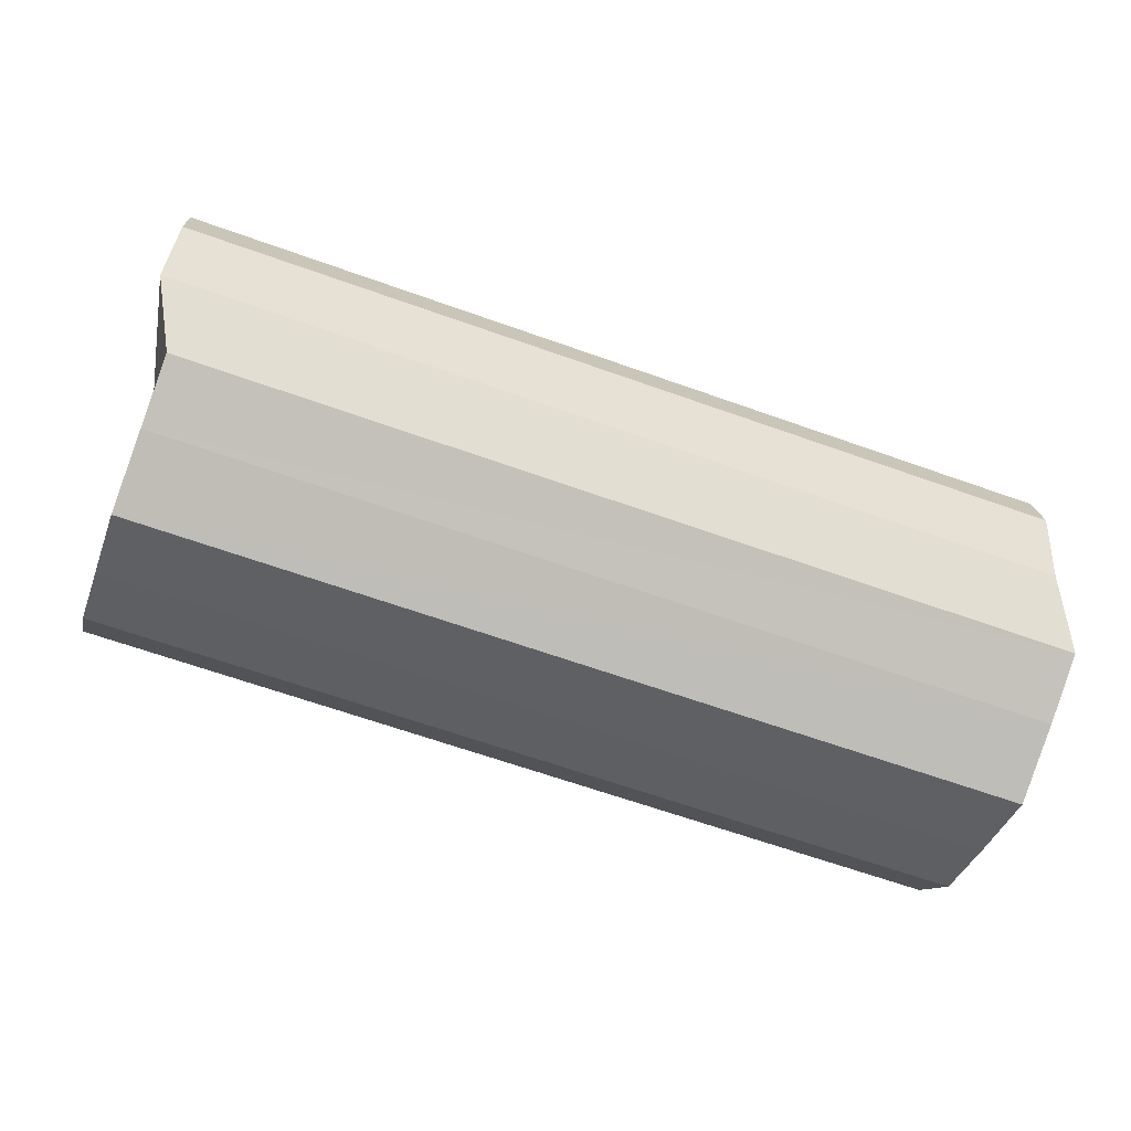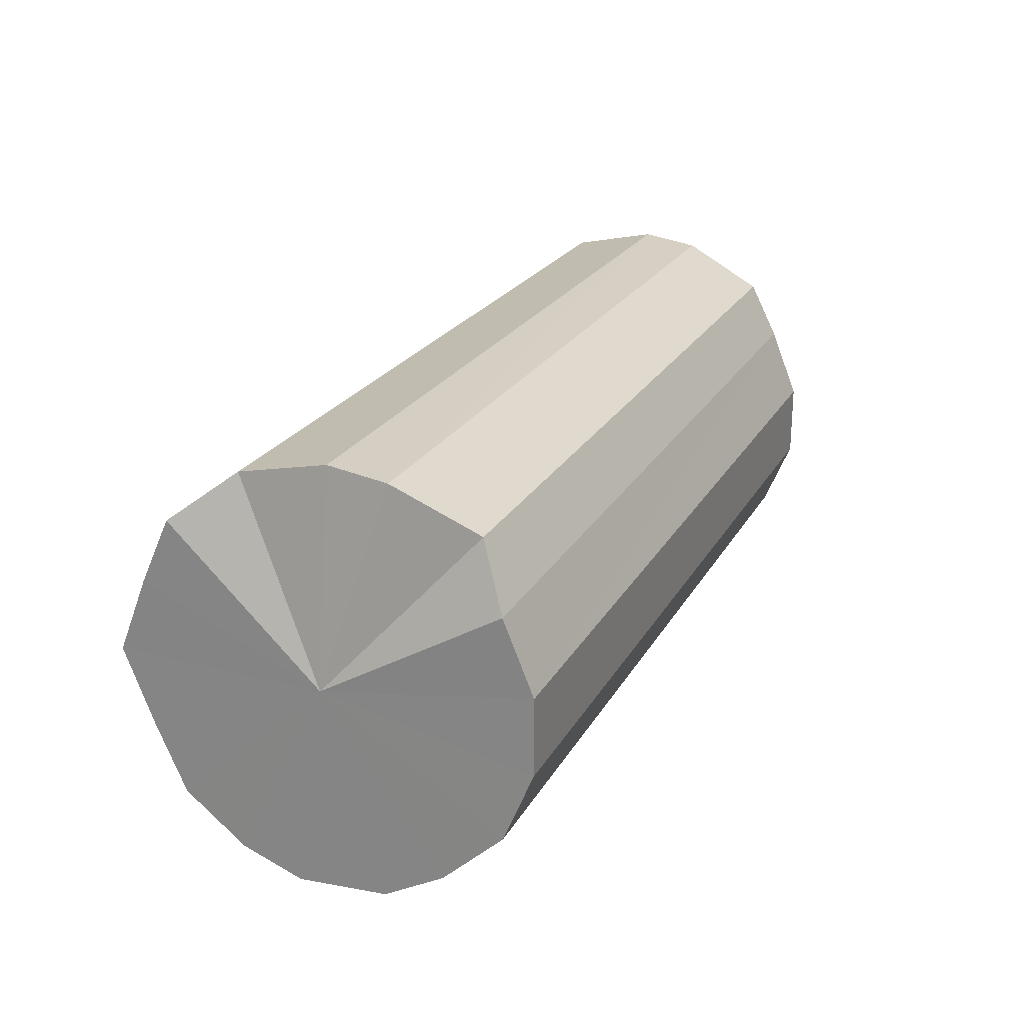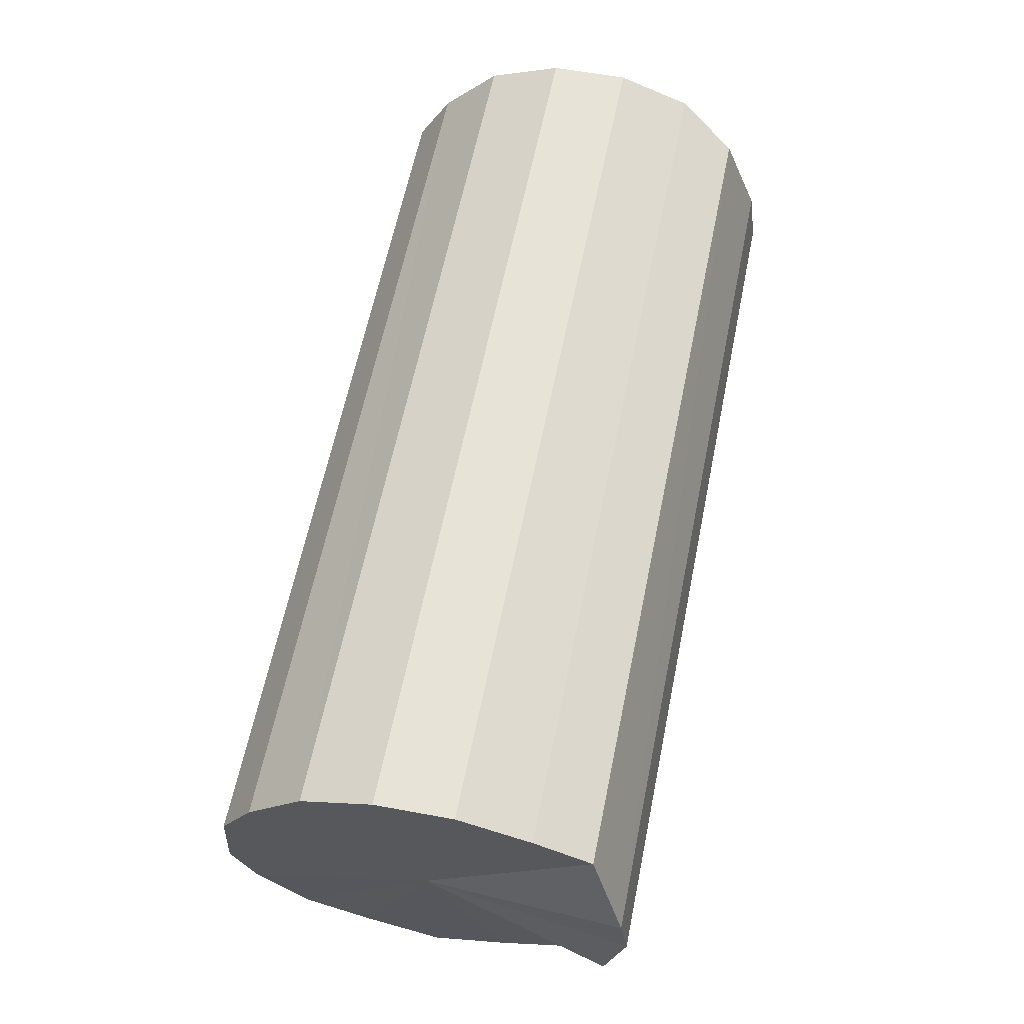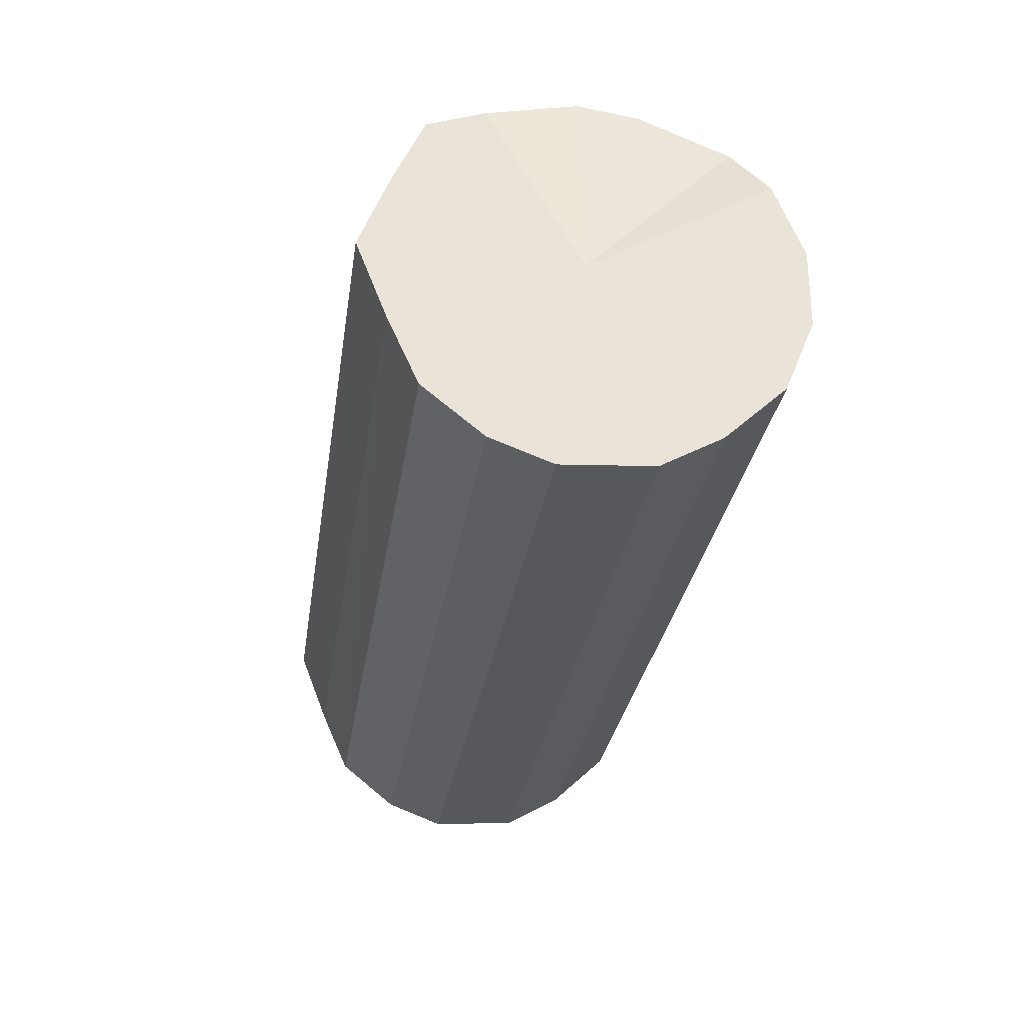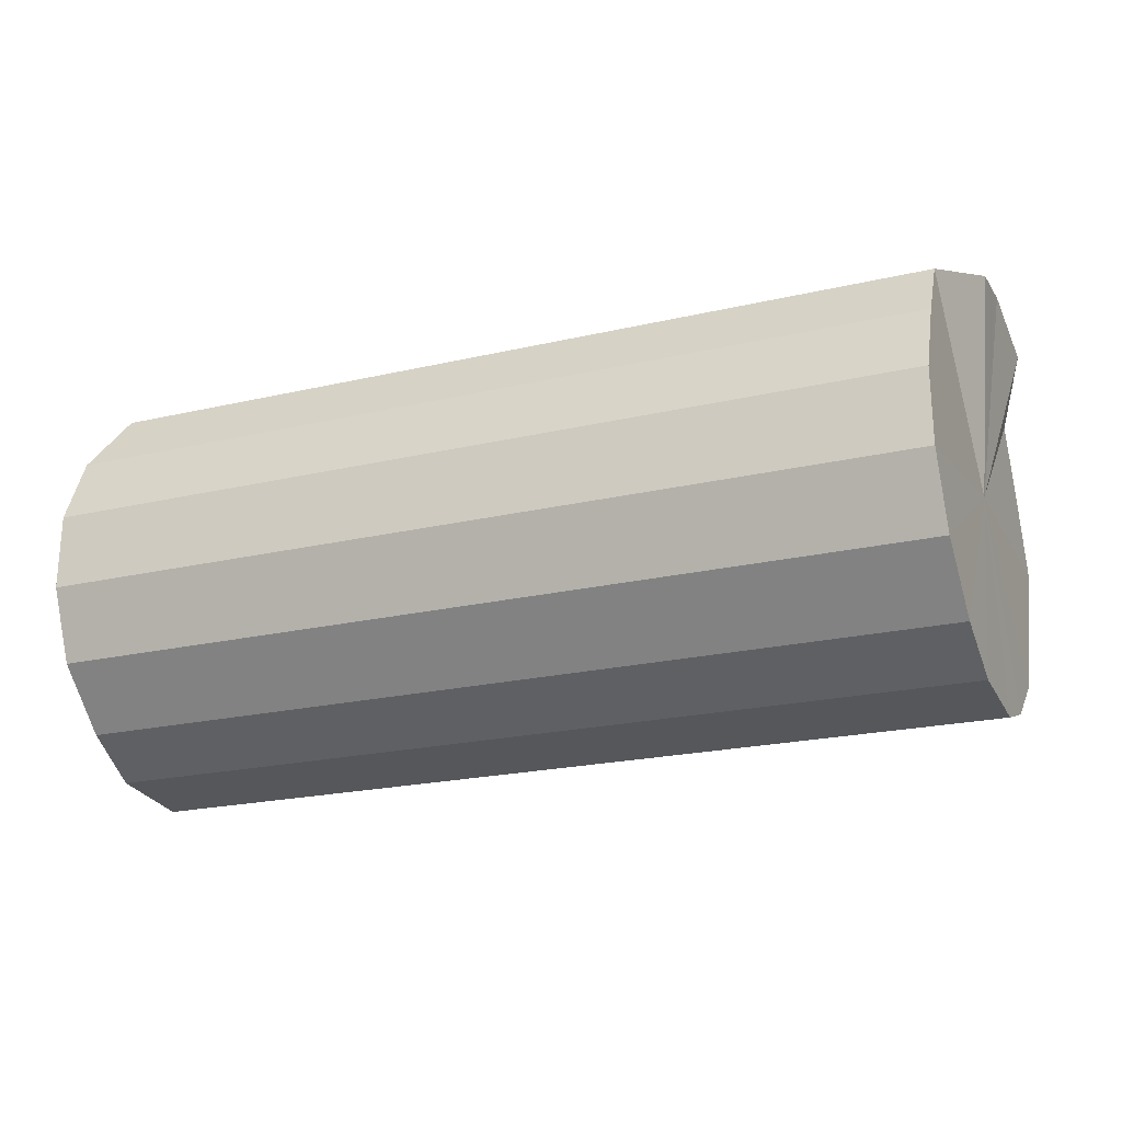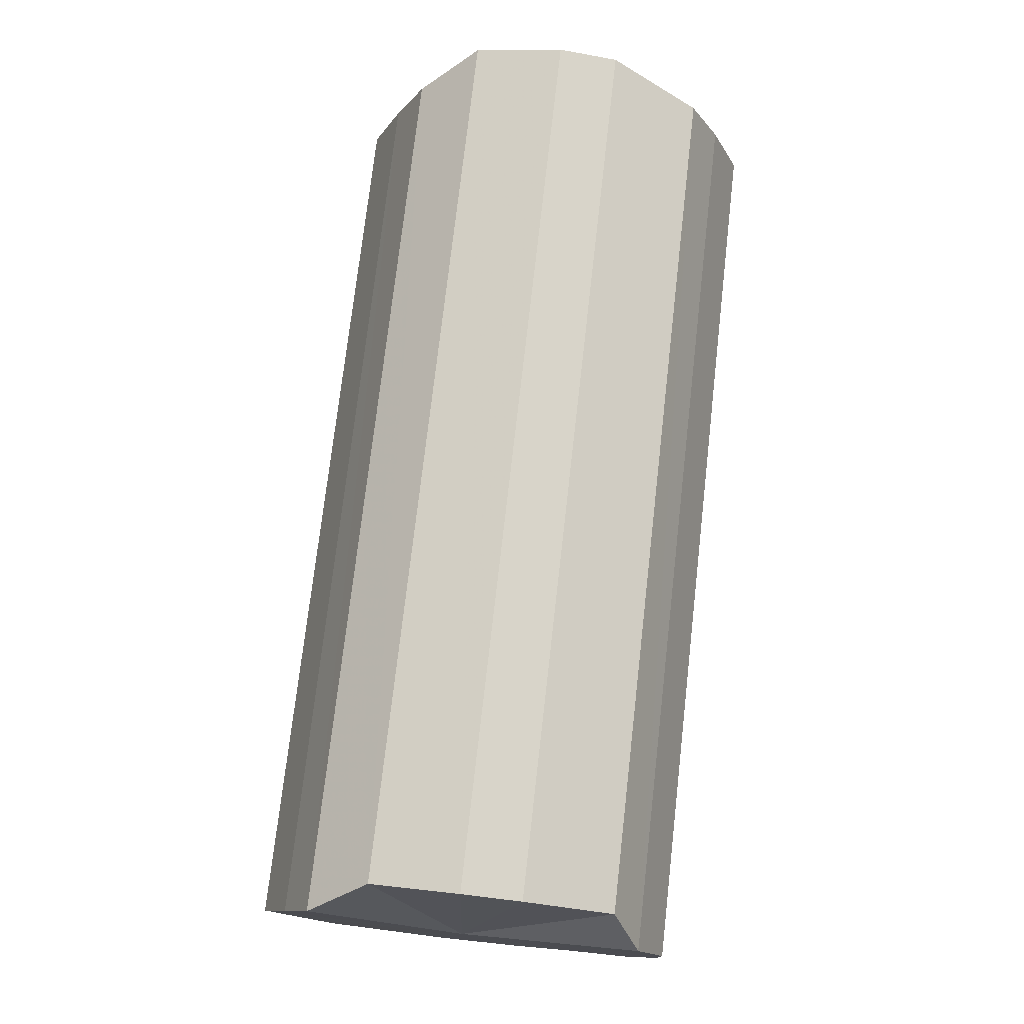
<metadata>
{"format":"obj","ext":"obj","renderer":"f3d","projection":"perspective","resolution":1024,"background":"white","views":[{"elev":-64.6,"azim":-20.8,"up":"+Y"},{"elev":23.3,"azim":112.1,"up":"+Z"},{"elev":61.9,"azim":-79.5,"up":"+Y"},{"elev":-28.2,"azim":81.6,"up":"+Z"},{"elev":-23.7,"azim":-157.2,"up":"+Z"},{"elev":75.6,"azim":96.5,"up":"+Z"}]}
</metadata>
<code>
o 28793
v 2227 1871 8.157
v 2227 1871 8.131
v 2227 1871 8.162
v 2227 1871 8.109
v 2227 1871 8.136
v 2227 1871 8.182
v 2227 1871 8.187
v 2227 1871 8.093
v 2227 1871 8.114
v 2227 1871 8.204
v 2227 1871 8.209
v 2227 1871 8.085
v 2227 1871 8.098
v 2227 1871 8.219
v 2227 1871 8.224
v 2227 1871 8.087
v 2227 1871 8.09
v 2227 1871 8.226
v 2227 1871 8.231
v 2227 1871 8.098
v 2227 1871 8.092
v 2227 1871 8.223
v 2227 1871 8.228
v 2227 1871 8.117
v 2227 1871 8.103
v 2227 1871 8.211
v 2227 1871 8.216
v 2227 1871 8.141
v 2227 1871 8.122
v 2227 1871 8.191
v 2227 1871 8.197
v 2227 1871 8.167
v 2227 1871 8.146
v 2227 1871 8.172
v 2227 1871 8.162
v 2227 1871 8.131
v 2227 1871 8.136
v 2227 1871 8.109
v 2227 1871 8.114
v 2227 1871 8.187
v 2227 1871 8.157
v 2227 1871 8.209
v 2227 1871 8.182
v 2227 1871 8.093
v 2227 1871 8.098
v 2227 1871 8.224
v 2227 1871 8.204
v 2227 1871 8.231
v 2227 1871 8.219
v 2227 1871 8.085
v 2227 1871 8.09
v 2227 1871 8.228
v 2227 1871 8.226
v 2227 1871 8.216
v 2227 1871 8.223
v 2227 1871 8.087
v 2227 1871 8.092
v 2227 1871 8.197
v 2227 1871 8.211
v 2227 1871 8.172
v 2227 1871 8.191
v 2227 1871 8.098
v 2227 1871 8.103
v 2227 1871 8.146
v 2227 1871 8.167
v 2227 1871 8.122
v 2227 1871 8.141
v 2227 1871 8.117
v 2227 1871 8.155
v 2227 1871 8.131
v 2227 1871 8.157
v 2227 1871 8.109
v 2227 1871 8.182
v 2227 1871 8.093
v 2227 1871 8.204
v 2227 1871 8.085
v 2227 1871 8.219
v 2227 1871 8.087
v 2227 1871 8.226
v 2227 1871 8.098
v 2227 1871 8.223
v 2227 1871 8.117
v 2227 1871 8.211
v 2227 1871 8.141
v 2227 1871 8.191
v 2227 1871 8.167
v 2227 1871 8.161
v 2227 1871 8.162
v 2227 1871 8.136
v 2227 1871 8.187
v 2227 1871 8.114
v 2227 1871 8.209
v 2227 1871 8.098
v 2227 1871 8.224
v 2227 1871 8.09
v 2227 1871 8.231
v 2227 1871 8.092
v 2227 1871 8.228
v 2227 1871 8.103
v 2227 1871 8.216
v 2227 1871 8.122
v 2227 1871 8.197
v 2227 1871 8.146
v 2227 1871 8.172
f 1 2 3
f 2 4 5
f 6 1 7
f 4 8 9
f 10 6 11
f 8 12 13
f 14 10 15
f 12 16 17
f 18 14 19
f 16 20 21
f 22 18 23
f 20 24 25
f 26 22 27
f 24 28 29
f 30 26 31
f 28 32 33
f 32 30 34
f 35 36 37
f 37 38 39
f 40 41 35
f 42 43 40
f 39 44 45
f 46 47 42
f 48 49 46
f 45 50 51
f 52 53 48
f 54 55 52
f 51 56 57
f 58 59 54
f 60 61 58
f 57 62 63
f 64 65 60
f 66 67 64
f 63 68 66
f 69 70 71
f 69 72 70
f 69 71 73
f 69 74 72
f 69 73 75
f 69 76 74
f 69 75 77
f 69 78 76
f 69 77 79
f 69 80 78
f 69 79 81
f 69 82 80
f 69 81 83
f 69 84 82
f 69 83 85
f 69 86 84
f 69 85 86
f 87 88 89
f 87 90 88
f 87 89 91
f 87 92 90
f 87 91 93
f 87 94 92
f 87 93 95
f 87 96 94
f 87 95 97
f 87 98 96
f 87 97 99
f 87 100 98
f 87 99 101
f 87 102 100
f 87 101 103
f 87 104 102
f 87 103 104

</code>
